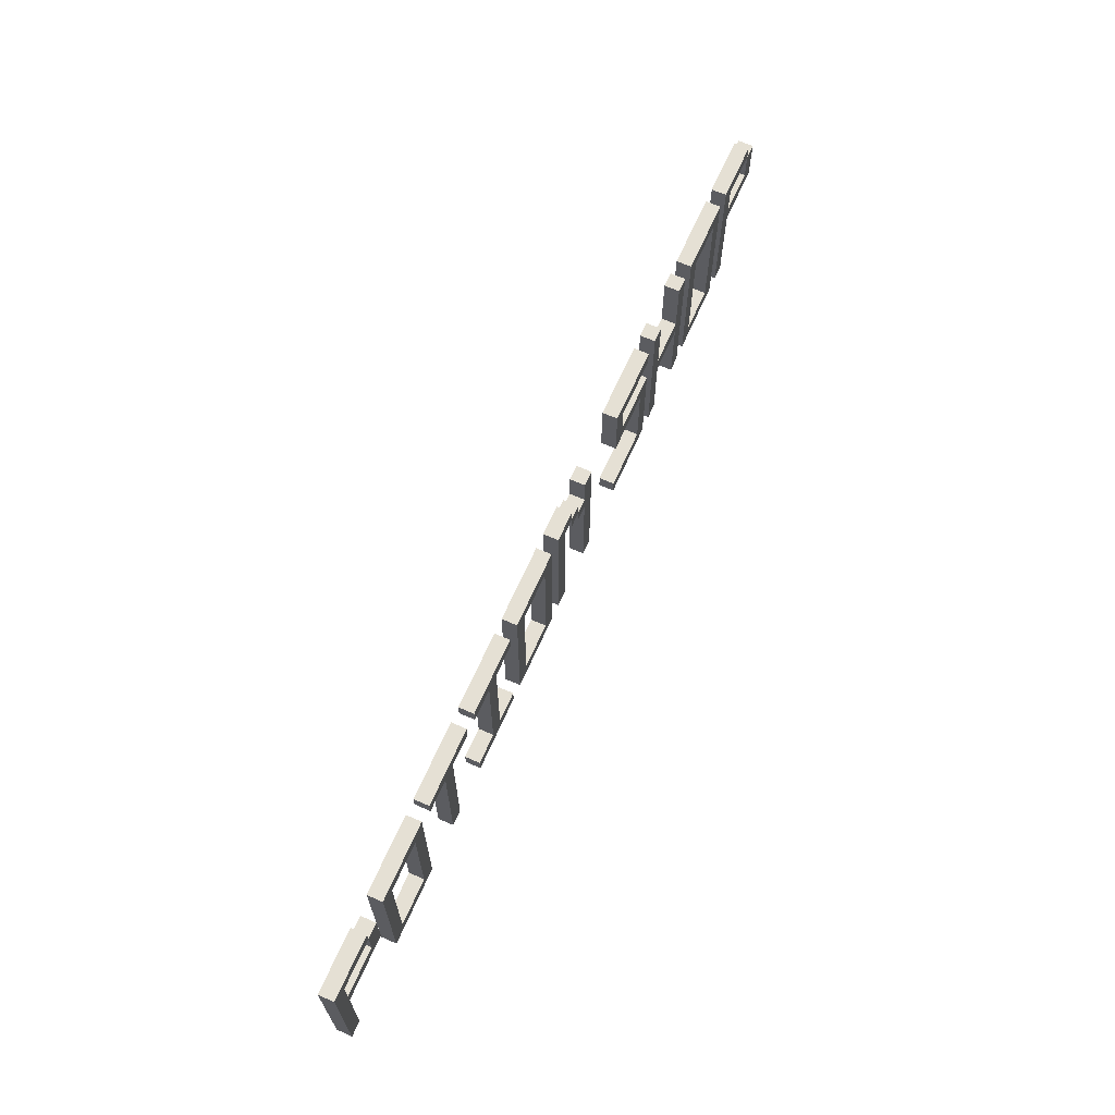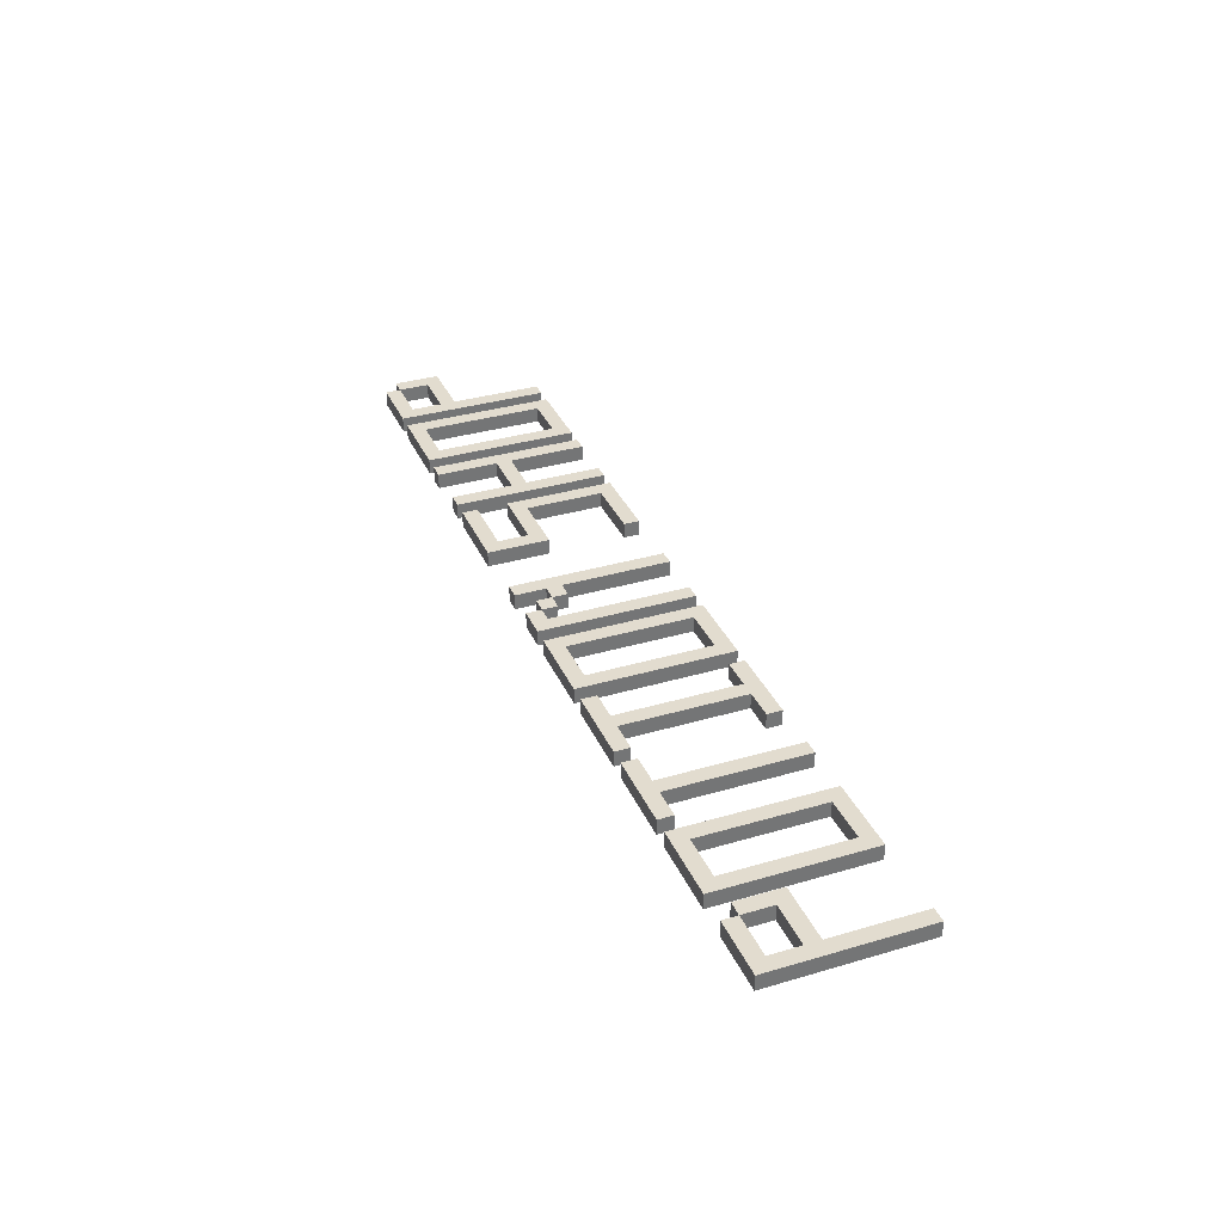
<metadata>
{"format":"obj","ext":"obj","renderer":"f3d","projection":"perspective","resolution":1024,"background":"white","views":[{"elev":65.8,"azim":-66.2,"up":"+Y"},{"elev":34.6,"azim":-111.5,"up":"+Z"}]}
</metadata>
<code>
o
v 1.8 2 -0.9
v 1.8 2 -1
v 1.8 3 -0.9
v 1.8 3 -1
v 2.2 2.7 -0.9
v 2.2 2.7 -1
v 2.2 2.9 -0.9
v 2.2 2.9 -1
v 2.4 2 -0.9
v 2.4 2 -1
v 2.4 3 -0.9
v 2.4 3 -1
v 2.8 2.1 -0.9
v 2.8 2.1 -1
v 2.8 2.9 -0.9
v 2.8 2.9 -1
v 3 2.9 -0.9
v 3 2.9 -1
v 3 3 -0.9
v 3 3 -1
v 3.2 2 -0.9
v 3.2 2 -1
v 3.2 2.9 -0.9
v 3.2 2.9 -1
v 3.6 2 -0.9
v 3.6 2 -1
v 3.6 2.1 -0.9
v 3.6 2.1 -1
v 3.6 2.9 -0.9
v 3.6 2.9 -1
v 3.6 3 -0.9
v 3.6 3 -1
v 3.8 2.1 -0.9
v 3.8 2.1 -1
v 3.8 2.9 -0.9
v 3.8 2.9 -1
v 4.2 2 -0.9
v 4.2 2 -1
v 4.2 3 -0.9
v 4.2 3 -1
v 4.6 2.1 -0.9
v 4.6 2.1 -1
v 4.6 2.9 -0.9
v 4.6 2.9 -1
v 4.8 2 -0.9
v 4.8 2 -1
v 4.8 3 -0.9
v 4.8 3 -1
v 5 2.8 -0.9
v 5 2.8 -1
v 5 2.9 -0.9
v 5 2.9 -1
v 5.1 2.7 -0.9
v 5.1 2.7 -1
v 5.1 2.8 -0.9
v 5.1 2.8 -1
v 5.2 2 -0.9
v 5.2 2 -1
v 5.2 2.7 -0.9
v 5.2 2.7 -1
v 5.2 2.8 -0.9
v 5.2 2.8 -1
v 5.2 3 -0.9
v 5.2 3 -1
v 5.7 2 -0.9
v 5.7 2 -1
v 5.7 2.1 -0.9
v 5.7 2.1 -1
v 5.7 2.6 -0.9
v 5.7 2.6 -1
v 5.7 3 -0.9
v 5.7 3 -1
v 6.1 2.1 -0.9
v 6.1 2.1 -1
v 6.1 2.6 -0.9
v 6.1 2.6 -1
v 6.3 2 -0.9
v 6.3 2 -1
v 6.3 3 -0.9
v 6.3 3 -1
v 6.7 2 -0.9
v 6.7 2 -1
v 6.7 2.5 -0.9
v 6.7 2.5 -1
v 6.7 2.6 -0.9
v 6.7 2.6 -1
v 6.7 3 -0.9
v 6.7 3 -1
v 6.9 2 -0.9
v 6.9 2 -1
v 6.9 3 -0.9
v 6.9 3 -1
v 7.3 2.1 -0.9
v 7.3 2.1 -1
v 7.3 2.9 -0.9
v 7.3 2.9 -1
v 7.5 2 -0.9
v 7.5 2 -1
v 7.5 3 -0.9
v 7.5 3 -1
v 7.9 2.7 -0.9
v 7.9 2.7 -1
v 7.9 2.9 -0.9
v 7.9 2.9 -1
v 1.9 2 -0.9
v 1.9 2 -1
v 1.9 2.6 -0.9
v 1.9 2.6 -1
v 1.9 2.7 -0.9
v 1.9 2.7 -1
v 1.9 2.9 -0.9
v 1.9 2.9 -1
v 2.2 2.9 -0.9
v 2.2 2.9 -1
v 2.2 3 -0.9
v 2.2 3 -1
v 2.3 2.6 -0.9
v 2.3 2.6 -1
v 2.3 2.9 -0.9
v 2.3 2.9 -1
v 2.5 2.1 -0.9
v 2.5 2.1 -1
v 2.5 2.9 -0.9
v 2.5 2.9 -1
v 2.9 2 -0.9
v 2.9 2 -1
v 2.9 3 -0.9
v 2.9 3 -1
v 3.3 2 -0.9
v 3.3 2 -1
v 3.3 2.9 -0.9
v 3.3 2.9 -1
v 3.5 2.9 -0.9
v 3.5 2.9 -1
v 3.5 3 -0.9
v 3.5 3 -1
v 3.9 2.1 -0.9
v 3.9 2.1 -1
v 3.9 2.9 -0.9
v 3.9 2.9 -1
v 4.1 2 -0.9
v 4.1 2 -1
v 4.1 2.1 -0.9
v 4.1 2.1 -1
v 4.1 2.9 -0.9
v 4.1 2.9 -1
v 4.1 3 -0.9
v 4.1 3 -1
v 4.3 2.1 -0.9
v 4.3 2.1 -1
v 4.3 2.9 -0.9
v 4.3 2.9 -1
v 4.7 2 -0.9
v 4.7 2 -1
v 4.7 3 -0.9
v 4.7 3 -1
v 4.9 2 -0.9
v 4.9 2 -1
v 4.9 2.9 -0.9
v 4.9 2.9 -1
v 5 2.9 -0.9
v 5 2.9 -1
v 5 3 -0.9
v 5 3 -1
v 5.1 2.8 -0.9
v 5.1 2.8 -1
v 5.1 2.9 -0.9
v 5.1 2.9 -1
v 5.3 2 -0.9
v 5.3 2 -1
v 5.3 3 -0.9
v 5.3 3 -1
v 5.8 2.7 -0.9
v 5.8 2.7 -1
v 5.8 2.9 -0.9
v 5.8 2.9 -1
v 6.2 2 -0.9
v 6.2 2 -1
v 6.2 2.7 -0.9
v 6.2 2.7 -1
v 6.2 2.9 -0.9
v 6.2 2.9 -1
v 6.2 3 -0.9
v 6.2 3 -1
v 6.4 2 -0.9
v 6.4 2 -1
v 6.4 2.5 -0.9
v 6.4 2.5 -1
v 6.4 2.6 -0.9
v 6.4 2.6 -1
v 6.4 3 -0.9
v 6.4 3 -1
v 6.8 2 -0.9
v 6.8 2 -1
v 6.8 3 -0.9
v 6.8 3 -1
v 7 2.1 -0.9
v 7 2.1 -1
v 7 2.9 -0.9
v 7 2.9 -1
v 7.4 2 -0.9
v 7.4 2 -1
v 7.4 3 -0.9
v 7.4 3 -1
v 7.6 2 -0.9
v 7.6 2 -1
v 7.6 2.6 -0.9
v 7.6 2.6 -1
v 7.6 2.7 -0.9
v 7.6 2.7 -1
v 7.6 2.9 -0.9
v 7.6 2.9 -1
v 7.9 2.9 -0.9
v 7.9 2.9 -1
v 7.9 3 -0.9
v 7.9 3 -1
v 8 2.6 -0.9
v 8 2.6 -1
v 8 2.9 -0.9
v 8 2.9 -1
v 1.8 2 -0.9
v 1.8 3 -0.9
v 1.9 2 -0.9
v 1.9 2.6 -0.9
v 1.9 2.7 -0.9
v 1.9 2.9 -0.9
v 2.2 2.7 -0.9
v 2.2 2.9 -0.9
v 2.2 3 -0.9
v 2.3 2.6 -0.9
v 2.3 2.9 -0.9
v 2.4 2 -0.9
v 2.4 3 -0.9
v 2.5 2.1 -0.9
v 2.5 2.9 -0.9
v 2.8 2.1 -0.9
v 2.8 2.9 -0.9
v 2.9 2 -0.9
v 2.9 3 -0.9
v 3 2.9 -0.9
v 3 3 -0.9
v 3.2 2 -0.9
v 3.2 2.9 -0.9
v 3.3 2 -0.9
v 3.3 2.9 -0.9
v 3.5 2.9 -0.9
v 3.5 3 -0.9
v 3.6 2 -0.9
v 3.6 2.1 -0.9
v 3.6 2.9 -0.9
v 3.6 3 -0.9
v 3.8 2.1 -0.9
v 3.8 2.9 -0.9
v 3.9 2.1 -0.9
v 3.9 2.9 -0.9
v 4.1 2 -0.9
v 4.1 2.1 -0.9
v 4.1 2.9 -0.9
v 4.1 3 -0.9
v 4.2 2 -0.9
v 4.2 3 -0.9
v 4.3 2.1 -0.9
v 4.3 2.9 -0.9
v 4.6 2.1 -0.9
v 4.6 2.9 -0.9
v 4.7 2 -0.9
v 4.7 3 -0.9
v 4.8 2 -0.9
v 4.8 3 -0.9
v 4.9 2 -0.9
v 4.9 2.9 -0.9
v 5 2.8 -0.9
v 5 2.9 -0.9
v 5 3 -0.9
v 5.1 2.7 -0.9
v 5.1 2.8 -0.9
v 5.1 2.9 -0.9
v 5.2 2 -0.9
v 5.2 2.7 -0.9
v 5.2 2.8 -0.9
v 5.2 3 -0.9
v 5.3 2 -0.9
v 5.3 3 -0.9
v 5.7 2 -0.9
v 5.7 2.1 -0.9
v 5.7 2.6 -0.9
v 5.7 3 -0.9
v 5.8 2.7 -0.9
v 5.8 2.9 -0.9
v 6.1 2.1 -0.9
v 6.1 2.6 -0.9
v 6.2 2 -0.9
v 6.2 2.7 -0.9
v 6.2 2.9 -0.9
v 6.2 3 -0.9
v 6.3 2 -0.9
v 6.3 3 -0.9
v 6.4 2 -0.9
v 6.4 2.5 -0.9
v 6.4 2.6 -0.9
v 6.4 3 -0.9
v 6.7 2 -0.9
v 6.7 2.5 -0.9
v 6.7 2.6 -0.9
v 6.7 3 -0.9
v 6.8 2 -0.9
v 6.8 3 -0.9
v 6.9 2 -0.9
v 6.9 3 -0.9
v 7 2.1 -0.9
v 7 2.9 -0.9
v 7.3 2.1 -0.9
v 7.3 2.9 -0.9
v 7.4 2 -0.9
v 7.4 3 -0.9
v 7.5 2 -0.9
v 7.5 3 -0.9
v 7.6 2 -0.9
v 7.6 2.6 -0.9
v 7.6 2.7 -0.9
v 7.6 2.9 -0.9
v 7.9 2.7 -0.9
v 7.9 2.9 -0.9
v 7.9 3 -0.9
v 8 2.6 -0.9
v 8 2.9 -0.9
v 1.8 2 -1
v 1.8 3 -1
v 1.9 2 -1
v 1.9 2.6 -1
v 1.9 2.7 -1
v 1.9 2.9 -1
v 2.2 2.7 -1
v 2.2 2.9 -1
v 2.2 3 -1
v 2.3 2.6 -1
v 2.3 2.9 -1
v 2.4 2 -1
v 2.4 3 -1
v 2.5 2.1 -1
v 2.5 2.9 -1
v 2.8 2.1 -1
v 2.8 2.9 -1
v 2.9 2 -1
v 2.9 3 -1
v 3 2.9 -1
v 3 3 -1
v 3.2 2 -1
v 3.2 2.9 -1
v 3.3 2 -1
v 3.3 2.9 -1
v 3.5 2.9 -1
v 3.5 3 -1
v 3.6 2 -1
v 3.6 2.1 -1
v 3.6 2.9 -1
v 3.6 3 -1
v 3.8 2.1 -1
v 3.8 2.9 -1
v 3.9 2.1 -1
v 3.9 2.9 -1
v 4.1 2 -1
v 4.1 2.1 -1
v 4.1 2.9 -1
v 4.1 3 -1
v 4.2 2 -1
v 4.2 3 -1
v 4.3 2.1 -1
v 4.3 2.9 -1
v 4.6 2.1 -1
v 4.6 2.9 -1
v 4.7 2 -1
v 4.7 3 -1
v 4.8 2 -1
v 4.8 3 -1
v 4.9 2 -1
v 4.9 2.9 -1
v 5 2.8 -1
v 5 2.9 -1
v 5 3 -1
v 5.1 2.7 -1
v 5.1 2.8 -1
v 5.1 2.9 -1
v 5.2 2 -1
v 5.2 2.7 -1
v 5.2 2.8 -1
v 5.2 3 -1
v 5.3 2 -1
v 5.3 3 -1
v 5.7 2 -1
v 5.7 2.1 -1
v 5.7 2.6 -1
v 5.7 3 -1
v 5.8 2.7 -1
v 5.8 2.9 -1
v 6.1 2.1 -1
v 6.1 2.6 -1
v 6.2 2 -1
v 6.2 2.7 -1
v 6.2 2.9 -1
v 6.2 3 -1
v 6.3 2 -1
v 6.3 3 -1
v 6.4 2 -1
v 6.4 2.5 -1
v 6.4 2.6 -1
v 6.4 3 -1
v 6.7 2 -1
v 6.7 2.5 -1
v 6.7 2.6 -1
v 6.7 3 -1
v 6.8 2 -1
v 6.8 3 -1
v 6.9 2 -1
v 6.9 3 -1
v 7 2.1 -1
v 7 2.9 -1
v 7.3 2.1 -1
v 7.3 2.9 -1
v 7.4 2 -1
v 7.4 3 -1
v 7.5 2 -1
v 7.5 3 -1
v 7.6 2 -1
v 7.6 2.6 -1
v 7.6 2.7 -1
v 7.6 2.9 -1
v 7.9 2.7 -1
v 7.9 2.9 -1
v 7.9 3 -1
v 8 2.6 -1
v 8 2.9 -1
v 1.8 2 -0.9
v 1.9 2 -0.9
v 2.4 2 -0.9
v 2.9 2 -0.9
v 3.2 2 -0.9
v 3.3 2 -0.9
v 3.6 2 -0.9
v 4.1 2 -0.9
v 4.2 2 -0.9
v 4.7 2 -0.9
v 4.8 2 -0.9
v 4.9 2 -0.9
v 5.2 2 -0.9
v 5.3 2 -0.9
v 5.7 2 -0.9
v 6.2 2 -0.9
v 6.3 2 -0.9
v 6.4 2 -0.9
v 6.7 2 -0.9
v 6.8 2 -0.9
v 6.9 2 -0.9
v 7.4 2 -0.9
v 7.5 2 -0.9
v 7.6 2 -0.9
v 1.8 2 -1
v 1.9 2 -1
v 2.4 2 -1
v 2.9 2 -1
v 3.2 2 -1
v 3.3 2 -1
v 3.6 2 -1
v 4.1 2 -1
v 4.2 2 -1
v 4.7 2 -1
v 4.8 2 -1
v 4.9 2 -1
v 5.2 2 -1
v 5.3 2 -1
v 5.7 2 -1
v 6.2 2 -1
v 6.3 2 -1
v 6.4 2 -1
v 6.7 2 -1
v 6.8 2 -1
v 6.9 2 -1
v 7.4 2 -1
v 7.5 2 -1
v 7.6 2 -1
v 6.4 2.5 -0.9
v 6.7 2.5 -0.9
v 6.4 2.5 -1
v 6.7 2.5 -1
v 1.9 2.6 -0.9
v 2.3 2.6 -0.9
v 5.7 2.6 -0.9
v 6.1 2.6 -0.9
v 7.6 2.6 -0.9
v 8 2.6 -0.9
v 1.9 2.6 -1
v 2.3 2.6 -1
v 5.7 2.6 -1
v 6.1 2.6 -1
v 7.6 2.6 -1
v 8 2.6 -1
v 5.1 2.7 -0.9
v 5.2 2.7 -0.9
v 5.1 2.7 -1
v 5.2 2.7 -1
v 5 2.8 -0.9
v 5.1 2.8 -0.9
v 5 2.8 -1
v 5.1 2.8 -1
v 1.9 2.9 -0.9
v 2.2 2.9 -0.9
v 2.5 2.9 -0.9
v 2.8 2.9 -0.9
v 3 2.9 -0.9
v 3.2 2.9 -0.9
v 3.3 2.9 -0.9
v 3.5 2.9 -0.9
v 3.6 2.9 -0.9
v 3.8 2.9 -0.9
v 3.9 2.9 -0.9
v 4.1 2.9 -0.9
v 4.3 2.9 -0.9
v 4.6 2.9 -0.9
v 4.9 2.9 -0.9
v 5 2.9 -0.9
v 5.8 2.9 -0.9
v 6.2 2.9 -0.9
v 7 2.9 -0.9
v 7.3 2.9 -0.9
v 7.6 2.9 -0.9
v 7.9 2.9 -0.9
v 1.9 2.9 -1
v 2.2 2.9 -1
v 2.5 2.9 -1
v 2.8 2.9 -1
v 3 2.9 -1
v 3.2 2.9 -1
v 3.3 2.9 -1
v 3.5 2.9 -1
v 3.6 2.9 -1
v 3.8 2.9 -1
v 3.9 2.9 -1
v 4.1 2.9 -1
v 4.3 2.9 -1
v 4.6 2.9 -1
v 4.9 2.9 -1
v 5 2.9 -1
v 5.8 2.9 -1
v 6.2 2.9 -1
v 7 2.9 -1
v 7.3 2.9 -1
v 7.6 2.9 -1
v 7.9 2.9 -1
v 2.5 2.1 -0.9
v 2.8 2.1 -0.9
v 3.6 2.1 -0.9
v 3.8 2.1 -0.9
v 3.9 2.1 -0.9
v 4.1 2.1 -0.9
v 4.3 2.1 -0.9
v 4.6 2.1 -0.9
v 5.7 2.1 -0.9
v 6.1 2.1 -0.9
v 7 2.1 -0.9
v 7.3 2.1 -0.9
v 2.5 2.1 -1
v 2.8 2.1 -1
v 3.6 2.1 -1
v 3.8 2.1 -1
v 3.9 2.1 -1
v 4.1 2.1 -1
v 4.3 2.1 -1
v 4.6 2.1 -1
v 5.7 2.1 -1
v 6.1 2.1 -1
v 7 2.1 -1
v 7.3 2.1 -1
v 6.4 2.6 -0.9
v 6.7 2.6 -0.9
v 6.4 2.6 -1
v 6.7 2.6 -1
v 1.9 2.7 -0.9
v 2.2 2.7 -0.9
v 5.8 2.7 -0.9
v 6.2 2.7 -0.9
v 7.6 2.7 -0.9
v 7.9 2.7 -0.9
v 1.9 2.7 -1
v 2.2 2.7 -1
v 5.8 2.7 -1
v 6.2 2.7 -1
v 7.6 2.7 -1
v 7.9 2.7 -1
v 5.1 2.8 -0.9
v 5.2 2.8 -0.9
v 5.1 2.8 -1
v 5.2 2.8 -1
v 2.2 2.9 -0.9
v 2.3 2.9 -0.9
v 5 2.9 -0.9
v 5.1 2.9 -0.9
v 7.9 2.9 -0.9
v 8 2.9 -0.9
v 2.2 2.9 -1
v 2.3 2.9 -1
v 5 2.9 -1
v 5.1 2.9 -1
v 7.9 2.9 -1
v 8 2.9 -1
v 1.8 3 -0.9
v 2.2 3 -0.9
v 2.4 3 -0.9
v 2.9 3 -0.9
v 3 3 -0.9
v 3.5 3 -0.9
v 3.6 3 -0.9
v 4.1 3 -0.9
v 4.2 3 -0.9
v 4.7 3 -0.9
v 4.8 3 -0.9
v 5 3 -0.9
v 5.2 3 -0.9
v 5.3 3 -0.9
v 5.7 3 -0.9
v 6.2 3 -0.9
v 6.3 3 -0.9
v 6.4 3 -0.9
v 6.7 3 -0.9
v 6.8 3 -0.9
v 6.9 3 -0.9
v 7.4 3 -0.9
v 7.5 3 -0.9
v 7.9 3 -0.9
v 1.8 3 -1
v 2.2 3 -1
v 2.4 3 -1
v 2.9 3 -1
v 3 3 -1
v 3.5 3 -1
v 3.6 3 -1
v 4.1 3 -1
v 4.2 3 -1
v 4.7 3 -1
v 4.8 3 -1
v 5 3 -1
v 5.2 3 -1
v 5.3 3 -1
v 5.7 3 -1
v 6.2 3 -1
v 6.3 3 -1
v 6.4 3 -1
v 6.7 3 -1
v 6.8 3 -1
v 6.9 3 -1
v 7.4 3 -1
v 7.5 3 -1
v 7.9 3 -1
f 3 2 1
f 4 2 3
f 7 6 5
f 8 6 7
f 11 10 9
f 12 10 11
f 15 14 13
f 16 14 15
f 19 18 17
f 20 18 19
f 23 22 21
f 24 22 23
f 27 26 25
f 28 26 27
f 31 30 29
f 32 30 31
f 35 34 33
f 36 34 35
f 39 38 37
f 40 38 39
f 43 42 41
f 44 42 43
f 47 46 45
f 48 46 47
f 51 50 49
f 52 50 51
f 55 54 53
f 56 54 55
f 59 58 57
f 60 58 59
f 63 62 61
f 64 62 63
f 67 66 65
f 68 66 67
f 71 70 69
f 72 70 71
f 75 74 73
f 76 74 75
f 79 78 77
f 80 78 79
f 83 82 81
f 84 82 83
f 87 86 85
f 88 86 87
f 91 90 89
f 92 90 91
f 95 94 93
f 96 94 95
f 99 98 97
f 100 98 99
f 103 102 101
f 104 102 103
f 105 106 107
f 107 106 108
f 109 110 111
f 111 110 112
f 113 114 115
f 115 114 116
f 117 118 119
f 119 118 120
f 121 122 123
f 123 122 124
f 125 126 127
f 127 126 128
f 129 130 131
f 131 130 132
f 133 134 135
f 135 134 136
f 137 138 139
f 139 138 140
f 141 142 143
f 143 142 144
f 145 146 147
f 147 146 148
f 149 150 151
f 151 150 152
f 153 154 155
f 155 154 156
f 157 158 159
f 159 158 160
f 161 162 163
f 163 162 164
f 165 166 167
f 167 166 168
f 169 170 171
f 171 170 172
f 173 174 175
f 175 174 176
f 177 178 179
f 179 178 180
f 181 182 183
f 183 182 184
f 185 186 187
f 187 186 188
f 189 190 191
f 191 190 192
f 193 194 195
f 195 194 196
f 197 198 199
f 199 198 200
f 201 202 203
f 203 202 204
f 205 206 207
f 207 206 208
f 209 210 211
f 211 210 212
f 213 214 215
f 215 214 216
f 217 218 219
f 219 218 220
f 223 222 221
f 224 222 223
f 225 222 224
f 226 222 225
f 227 225 224
f 228 222 226
f 229 222 228
f 230 227 224
f 230 228 227
f 231 228 230
f 234 233 232
f 235 233 234
f 236 234 232
f 237 233 235
f 238 236 232
f 238 237 236
f 239 233 237
f 239 237 238
f 243 241 240
f 244 243 242
f 245 241 243
f 245 243 244
f 246 241 245
f 247 241 246
f 252 249 248
f 253 251 250
f 254 252 248
f 254 253 252
f 255 251 253
f 255 253 254
f 256 254 248
f 257 254 256
f 258 251 255
f 259 251 258
f 262 261 260
f 263 261 262
f 264 262 260
f 265 261 263
f 266 264 260
f 266 265 264
f 267 261 265
f 267 265 266
f 270 269 268
f 271 269 270
f 273 269 271
f 274 269 273
f 276 273 272
f 277 273 276
f 279 276 275
f 280 276 279
f 282 280 279
f 282 281 280
f 282 279 278
f 283 281 282
f 288 287 286
f 289 287 288
f 290 285 284
f 291 288 286
f 292 290 284
f 292 291 290
f 293 288 291
f 293 291 292
f 294 287 289
f 295 287 294
f 298 297 296
f 299 297 298
f 300 297 299
f 301 297 300
f 303 300 299
f 304 300 303
f 306 303 302
f 306 305 304
f 306 304 303
f 307 305 306
f 310 309 308
f 311 309 310
f 312 310 308
f 313 309 311
f 314 312 308
f 314 313 312
f 315 309 313
f 315 313 314
f 318 317 316
f 319 317 318
f 320 317 319
f 321 317 320
f 322 320 319
f 323 317 321
f 324 317 323
f 325 322 319
f 325 323 322
f 326 323 325
f 327 328 329
f 329 328 330
f 330 328 331
f 331 328 332
f 330 331 333
f 332 328 334
f 334 328 335
f 330 333 336
f 333 334 336
f 336 334 337
f 338 339 340
f 340 339 341
f 338 340 342
f 341 339 343
f 338 342 344
f 342 343 344
f 343 339 345
f 344 343 345
f 346 347 349
f 348 349 350
f 349 347 351
f 350 349 351
f 351 347 352
f 352 347 353
f 354 355 358
f 356 357 359
f 354 358 360
f 358 359 360
f 359 357 361
f 360 359 361
f 354 360 362
f 362 360 363
f 361 357 364
f 364 357 365
f 366 367 368
f 368 367 369
f 366 368 370
f 369 367 371
f 366 370 372
f 370 371 372
f 371 367 373
f 372 371 373
f 374 375 376
f 376 375 377
f 377 375 379
f 379 375 380
f 378 379 382
f 382 379 383
f 381 382 385
f 385 382 386
f 385 386 388
f 386 387 388
f 384 385 388
f 388 387 389
f 392 393 394
f 394 393 395
f 390 391 396
f 392 394 397
f 390 396 398
f 396 397 398
f 397 394 399
f 398 397 399
f 395 393 400
f 400 393 401
f 402 403 404
f 404 403 405
f 405 403 406
f 406 403 407
f 405 406 409
f 409 406 410
f 408 409 412
f 410 411 412
f 409 410 412
f 412 411 413
f 414 415 416
f 416 415 417
f 414 416 418
f 417 415 419
f 414 418 420
f 418 419 420
f 419 415 421
f 420 419 421
f 422 423 424
f 424 423 425
f 425 423 426
f 426 423 427
f 425 426 428
f 427 423 429
f 429 423 430
f 425 428 431
f 428 429 431
f 431 429 432
f 457 434 433
f 458 434 457
f 459 436 435
f 460 436 459
f 461 438 437
f 462 438 461
f 463 440 439
f 464 440 463
f 465 442 441
f 466 442 465
f 467 444 443
f 468 444 467
f 469 446 445
f 470 446 469
f 471 448 447
f 472 448 471
f 473 450 449
f 474 450 473
f 475 452 451
f 476 452 475
f 477 454 453
f 478 454 477
f 479 456 455
f 480 456 479
f 483 482 481
f 484 482 483
f 491 486 485
f 492 486 491
f 493 488 487
f 494 488 493
f 495 490 489
f 496 490 495
f 499 498 497
f 500 498 499
f 503 502 501
f 504 502 503
f 527 506 505
f 528 506 527
f 529 508 507
f 530 508 529
f 531 510 509
f 532 510 531
f 533 512 511
f 534 512 533
f 535 514 513
f 536 514 535
f 537 516 515
f 538 516 537
f 539 518 517
f 540 518 539
f 541 520 519
f 542 520 541
f 543 522 521
f 544 522 543
f 545 524 523
f 546 524 545
f 547 526 525
f 548 526 547
f 549 550 561
f 561 550 562
f 551 552 563
f 563 552 564
f 553 554 565
f 565 554 566
f 555 556 567
f 567 556 568
f 557 558 569
f 569 558 570
f 559 560 571
f 571 560 572
f 573 574 575
f 575 574 576
f 577 578 583
f 583 578 584
f 579 580 585
f 585 580 586
f 581 582 587
f 587 582 588
f 589 590 591
f 591 590 592
f 593 594 599
f 599 594 600
f 595 596 601
f 601 596 602
f 597 598 603
f 603 598 604
f 605 606 629
f 629 606 630
f 607 608 631
f 631 608 632
f 609 610 633
f 633 610 634
f 611 612 635
f 635 612 636
f 613 614 637
f 637 614 638
f 615 616 639
f 639 616 640
f 617 618 641
f 641 618 642
f 619 620 643
f 643 620 644
f 621 622 645
f 645 622 646
f 623 624 647
f 647 624 648
f 625 626 649
f 649 626 650
f 627 628 651
f 651 628 652

</code>
